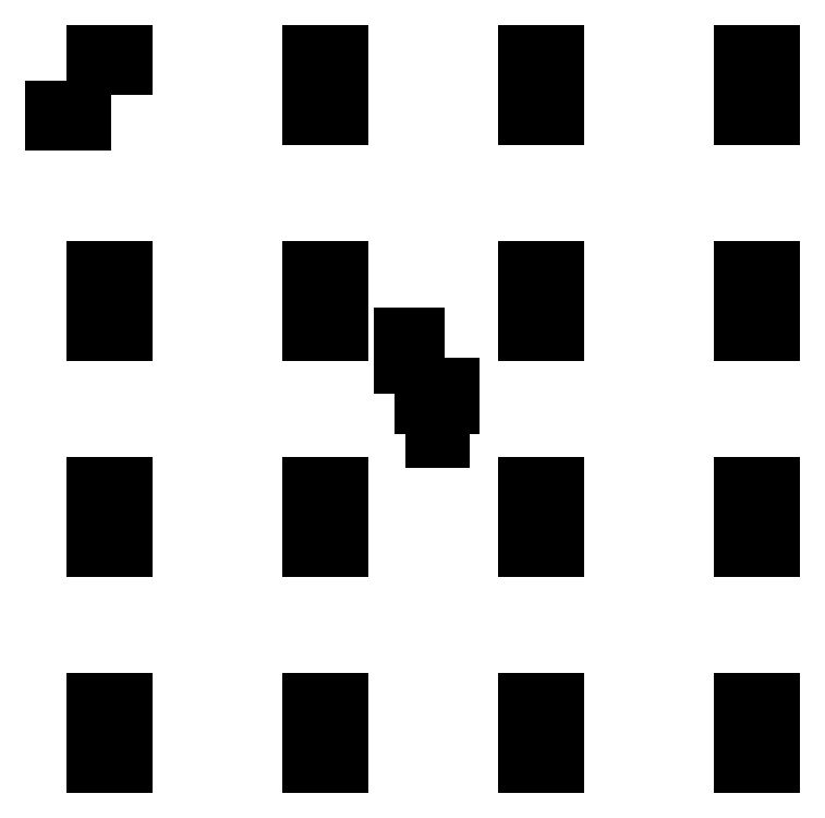
<metadata>
{"format":"dxf","ext":"dxf","renderer":"ezdxf+matplotlib","layout":"modelspace","background":"white","min_lineweight":24,"dpi":150}
</metadata>
<code>
0
SECTION
2
ENTITIES
0
LINE
8
BLACK
10
267.5
20
-175.8
11
266.6
21
-175.8
0
LINE
8
BLACK
10
266.6
20
-175.8
11
266.6
21
-174.4
0
LINE
8
BLACK
10
266.6
20
-174.4
11
267.5
21
-174.4
0
LINE
8
BLACK
10
267.5
20
-174.4
11
267.5
21
-175.8
0
LINE
8
BLACK
10
269.4
20
-175.8
11
268.5
21
-175.8
0
LINE
8
BLACK
10
268.5
20
-175.8
11
268.5
21
-174.4
0
LINE
8
BLACK
10
268.5
20
-174.4
11
269.4
21
-174.4
0
LINE
8
BLACK
10
269.4
20
-174.4
11
269.4
21
-175.8
0
LINE
8
BLACK
10
248.4
20
-175.8
11
247.5
21
-175.8
0
LINE
8
BLACK
10
247.5
20
-175.8
11
247.5
21
-174.4
0
LINE
8
BLACK
10
247.5
20
-174.4
11
248.4
21
-174.4
0
LINE
8
BLACK
10
248.4
20
-174.4
11
248.4
21
-175.8
0
LINE
8
BLACK
10
250.3
20
-175.8
11
249.4
21
-175.8
0
LINE
8
BLACK
10
249.4
20
-175.8
11
249.4
21
-174.4
0
LINE
8
BLACK
10
249.4
20
-174.4
11
250.3
21
-174.4
0
LINE
8
BLACK
10
250.3
20
-174.4
11
250.3
21
-175.8
0
LINE
8
BLACK
10
286.5
20
-175.8
11
285.6
21
-175.8
0
LINE
8
BLACK
10
285.6
20
-175.8
11
285.6
21
-174.4
0
LINE
8
BLACK
10
285.6
20
-174.4
11
286.5
21
-174.4
0
LINE
8
BLACK
10
286.5
20
-174.4
11
286.5
21
-175.8
0
LINE
8
BLACK
10
288.4
20
-175.8
11
287.5
21
-175.8
0
LINE
8
BLACK
10
287.5
20
-175.8
11
287.5
21
-174.4
0
LINE
8
BLACK
10
287.5
20
-174.4
11
288.4
21
-174.4
0
LINE
8
BLACK
10
288.4
20
-174.4
11
288.4
21
-175.8
0
LINE
8
BLACK
10
305.6
20
-175.8
11
304.7
21
-175.8
0
LINE
8
BLACK
10
304.7
20
-175.8
11
304.7
21
-174.4
0
LINE
8
BLACK
10
304.7
20
-174.4
11
305.6
21
-174.4
0
LINE
8
BLACK
10
305.6
20
-174.4
11
305.6
21
-175.8
0
LINE
8
BLACK
10
307.5
20
-175.8
11
306.6
21
-175.8
0
LINE
8
BLACK
10
306.6
20
-175.8
11
306.6
21
-174.4
0
LINE
8
BLACK
10
306.6
20
-174.4
11
307.5
21
-174.4
0
LINE
8
BLACK
10
307.5
20
-174.4
11
307.5
21
-175.8
0
LINE
8
BLACK
10
248.4
20
-171.4
11
247.5
21
-171.4
0
LINE
8
BLACK
10
247.5
20
-171.4
11
247.5
21
-170
0
LINE
8
BLACK
10
247.5
20
-170
11
248.4
21
-170
0
LINE
8
BLACK
10
248.4
20
-170
11
248.4
21
-171.4
0
LINE
8
BLACK
10
250.3
20
-171.4
11
249.4
21
-171.4
0
LINE
8
BLACK
10
249.4
20
-171.4
11
249.4
21
-170
0
LINE
8
BLACK
10
249.4
20
-170
11
250.3
21
-170
0
LINE
8
BLACK
10
250.3
20
-170
11
250.3
21
-171.4
0
LINE
8
BLACK
10
307.5
20
-171.4
11
306.6
21
-171.4
0
LINE
8
BLACK
10
306.6
20
-171.4
11
306.6
21
-170
0
LINE
8
BLACK
10
306.6
20
-170
11
307.5
21
-170
0
LINE
8
BLACK
10
307.5
20
-170
11
307.5
21
-171.4
0
LINE
8
BLACK
10
305.6
20
-171.4
11
304.7
21
-171.4
0
LINE
8
BLACK
10
304.7
20
-171.4
11
304.7
21
-170
0
LINE
8
BLACK
10
304.7
20
-170
11
305.6
21
-170
0
LINE
8
BLACK
10
305.6
20
-170
11
305.6
21
-171.4
0
LINE
8
BLACK
10
288.4
20
-171.4
11
287.5
21
-171.4
0
LINE
8
BLACK
10
287.5
20
-171.4
11
287.5
21
-170
0
LINE
8
BLACK
10
287.5
20
-170
11
288.4
21
-170
0
LINE
8
BLACK
10
288.4
20
-170
11
288.4
21
-171.4
0
LINE
8
BLACK
10
286.5
20
-171.4
11
285.6
21
-171.4
0
LINE
8
BLACK
10
285.6
20
-171.4
11
285.6
21
-170
0
LINE
8
BLACK
10
285.6
20
-170
11
286.5
21
-170
0
LINE
8
BLACK
10
286.5
20
-170
11
286.5
21
-171.4
0
LINE
8
BLACK
10
269.4
20
-171.4
11
268.5
21
-171.4
0
LINE
8
BLACK
10
268.5
20
-171.4
11
268.5
21
-170
0
LINE
8
BLACK
10
268.5
20
-170
11
269.4
21
-170
0
LINE
8
BLACK
10
269.4
20
-170
11
269.4
21
-171.4
0
LINE
8
BLACK
10
267.5
20
-171.4
11
266.6
21
-171.4
0
LINE
8
BLACK
10
266.6
20
-171.4
11
266.6
21
-170
0
LINE
8
BLACK
10
266.6
20
-170
11
267.5
21
-170
0
LINE
8
BLACK
10
267.5
20
-170
11
267.5
21
-171.4
0
LINE
8
BLACK
10
305.6
20
-156.8
11
304.7
21
-156.8
0
LINE
8
BLACK
10
304.7
20
-156.8
11
304.7
21
-155.4
0
LINE
8
BLACK
10
304.7
20
-155.4
11
305.6
21
-155.4
0
LINE
8
BLACK
10
305.6
20
-155.4
11
305.6
21
-156.8
0
LINE
8
BLACK
10
307.5
20
-156.8
11
306.6
21
-156.8
0
LINE
8
BLACK
10
306.6
20
-156.8
11
306.6
21
-155.4
0
LINE
8
BLACK
10
306.6
20
-155.4
11
307.5
21
-155.4
0
LINE
8
BLACK
10
307.5
20
-155.4
11
307.5
21
-156.8
0
LINE
8
BLACK
10
286.5
20
-156.8
11
285.6
21
-156.8
0
LINE
8
BLACK
10
285.6
20
-156.8
11
285.6
21
-155.4
0
LINE
8
BLACK
10
285.6
20
-155.4
11
286.5
21
-155.4
0
LINE
8
BLACK
10
286.5
20
-155.4
11
286.5
21
-156.8
0
LINE
8
BLACK
10
288.4
20
-156.8
11
287.5
21
-156.8
0
LINE
8
BLACK
10
287.5
20
-156.8
11
287.5
21
-155.4
0
LINE
8
BLACK
10
287.5
20
-155.4
11
288.4
21
-155.4
0
LINE
8
BLACK
10
288.4
20
-155.4
11
288.4
21
-156.8
0
LINE
8
BLACK
10
250.3
20
-156.8
11
249.4
21
-156.8
0
LINE
8
BLACK
10
249.4
20
-156.8
11
249.4
21
-155.4
0
LINE
8
BLACK
10
249.4
20
-155.4
11
250.3
21
-155.4
0
LINE
8
BLACK
10
250.3
20
-155.4
11
250.3
21
-156.8
0
LINE
8
BLACK
10
269.4
20
-156.8
11
268.5
21
-156.8
0
LINE
8
BLACK
10
268.5
20
-156.8
11
268.5
21
-155.4
0
LINE
8
BLACK
10
268.5
20
-155.4
11
269.4
21
-155.4
0
LINE
8
BLACK
10
269.4
20
-155.4
11
269.4
21
-156.8
0
LINE
8
BLACK
10
267.5
20
-156.8
11
266.6
21
-156.8
0
LINE
8
BLACK
10
266.6
20
-156.8
11
266.6
21
-155.4
0
LINE
8
BLACK
10
266.6
20
-155.4
11
267.5
21
-155.4
0
LINE
8
BLACK
10
267.5
20
-155.4
11
267.5
21
-156.8
0
LINE
8
BLACK
10
248.4
20
-156.8
11
247.5
21
-156.8
0
LINE
8
BLACK
10
247.5
20
-156.8
11
247.5
21
-155.4
0
LINE
8
BLACK
10
247.5
20
-155.4
11
248.4
21
-155.4
0
LINE
8
BLACK
10
248.4
20
-155.4
11
248.4
21
-156.8
0
LINE
8
BLACK
10
307.5
20
-152.3
11
306.6
21
-152.3
0
LINE
8
BLACK
10
306.6
20
-152.3
11
306.6
21
-150.9
0
LINE
8
BLACK
10
306.6
20
-150.9
11
307.5
21
-150.9
0
LINE
8
BLACK
10
307.5
20
-150.9
11
307.5
21
-152.3
0
LINE
8
BLACK
10
305.6
20
-152.3
11
304.7
21
-152.3
0
LINE
8
BLACK
10
304.7
20
-152.3
11
304.7
21
-150.9
0
LINE
8
BLACK
10
304.7
20
-150.9
11
305.6
21
-150.9
0
LINE
8
BLACK
10
305.6
20
-150.9
11
305.6
21
-152.3
0
LINE
8
BLACK
10
250.3
20
-152.3
11
249.4
21
-152.3
0
LINE
8
BLACK
10
249.4
20
-152.3
11
249.4
21
-150.9
0
LINE
8
BLACK
10
249.4
20
-150.9
11
250.3
21
-150.9
0
LINE
8
BLACK
10
250.3
20
-150.9
11
250.3
21
-152.3
0
LINE
8
BLACK
10
288.4
20
-152.3
11
287.5
21
-152.3
0
LINE
8
BLACK
10
287.5
20
-152.3
11
287.5
21
-150.9
0
LINE
8
BLACK
10
287.5
20
-150.9
11
288.4
21
-150.9
0
LINE
8
BLACK
10
288.4
20
-150.9
11
288.4
21
-152.3
0
LINE
8
BLACK
10
286.5
20
-152.3
11
285.6
21
-152.3
0
LINE
8
BLACK
10
285.6
20
-152.3
11
285.6
21
-150.9
0
LINE
8
BLACK
10
285.6
20
-150.9
11
286.5
21
-150.9
0
LINE
8
BLACK
10
286.5
20
-150.9
11
286.5
21
-152.3
0
LINE
8
BLACK
10
269.4
20
-152.3
11
268.5
21
-152.3
0
LINE
8
BLACK
10
268.5
20
-152.3
11
268.5
21
-150.9
0
LINE
8
BLACK
10
268.5
20
-150.9
11
269.4
21
-150.9
0
LINE
8
BLACK
10
269.4
20
-150.9
11
269.4
21
-152.3
0
LINE
8
BLACK
10
267.5
20
-152.3
11
266.6
21
-152.3
0
LINE
8
BLACK
10
266.6
20
-152.3
11
266.6
21
-150.9
0
LINE
8
BLACK
10
266.6
20
-150.9
11
267.5
21
-150.9
0
LINE
8
BLACK
10
267.5
20
-150.9
11
267.5
21
-152.3
0
LINE
8
BLACK
10
248.4
20
-152.3
11
247.5
21
-152.3
0
LINE
8
BLACK
10
247.5
20
-152.3
11
247.5
21
-150.9
0
LINE
8
BLACK
10
247.5
20
-150.9
11
248.4
21
-150.9
0
LINE
8
BLACK
10
248.4
20
-150.9
11
248.4
21
-152.3
0
LINE
8
BLACK
10
278.3
20
-147.1
11
277.5
21
-147.1
0
LINE
8
BLACK
10
277.5
20
-147.1
11
277.5
21
-145.2
0
LINE
8
BLACK
10
277.5
20
-145.2
11
278.3
21
-145.2
0
LINE
8
BLACK
10
278.3
20
-145.2
11
278.3
21
-147.1
0
LINE
8
BLACK
10
277.3
20
-144.1
11
276.5
21
-144.1
0
LINE
8
BLACK
10
276.5
20
-144.1
11
276.5
21
-142.2
0
LINE
8
BLACK
10
276.5
20
-142.2
11
277.3
21
-142.2
0
LINE
8
BLACK
10
277.3
20
-142.2
11
277.3
21
-144.1
0
LINE
8
BLACK
10
279.2
20
-144.1
11
278.4
21
-144.1
0
LINE
8
BLACK
10
278.4
20
-144.1
11
278.4
21
-142.2
0
LINE
8
BLACK
10
278.4
20
-142.2
11
279.2
21
-142.2
0
LINE
8
BLACK
10
279.2
20
-142.2
11
279.2
21
-144.1
0
LINE
8
BLACK
10
276.1
20
-140.6
11
274.7
21
-140.6
0
LINE
8
BLACK
10
274.7
20
-140.6
11
274.7
21
-139.7
0
LINE
8
BLACK
10
274.7
20
-139.7
11
276.1
21
-139.7
0
LINE
8
BLACK
10
276.1
20
-139.7
11
276.1
21
-140.6
0
LINE
8
BLACK
10
276.1
20
-138.7
11
274.7
21
-138.7
0
LINE
8
BLACK
10
274.7
20
-138.7
11
274.7
21
-137.8
0
LINE
8
BLACK
10
274.7
20
-137.8
11
276.1
21
-137.8
0
LINE
8
BLACK
10
276.1
20
-137.8
11
276.1
21
-138.7
0
LINE
8
BLACK
10
267.5
20
-137.7
11
266.6
21
-137.7
0
LINE
8
BLACK
10
266.6
20
-137.7
11
266.6
21
-136.3
0
LINE
8
BLACK
10
266.6
20
-136.3
11
267.5
21
-136.3
0
LINE
8
BLACK
10
267.5
20
-136.3
11
267.5
21
-137.7
0
LINE
8
BLACK
10
269.4
20
-137.7
11
268.5
21
-137.7
0
LINE
8
BLACK
10
268.5
20
-137.7
11
268.5
21
-136.3
0
LINE
8
BLACK
10
268.5
20
-136.3
11
269.4
21
-136.3
0
LINE
8
BLACK
10
269.4
20
-136.3
11
269.4
21
-137.7
0
LINE
8
BLACK
10
286.5
20
-137.7
11
285.6
21
-137.7
0
LINE
8
BLACK
10
285.6
20
-137.7
11
285.6
21
-136.3
0
LINE
8
BLACK
10
285.6
20
-136.3
11
286.5
21
-136.3
0
LINE
8
BLACK
10
286.5
20
-136.3
11
286.5
21
-137.7
0
LINE
8
BLACK
10
288.4
20
-137.7
11
287.5
21
-137.7
0
LINE
8
BLACK
10
287.5
20
-137.7
11
287.5
21
-136.3
0
LINE
8
BLACK
10
287.5
20
-136.3
11
288.4
21
-136.3
0
LINE
8
BLACK
10
288.4
20
-136.3
11
288.4
21
-137.7
0
LINE
8
BLACK
10
305.6
20
-137.7
11
304.7
21
-137.7
0
LINE
8
BLACK
10
304.7
20
-137.7
11
304.7
21
-136.3
0
LINE
8
BLACK
10
304.7
20
-136.3
11
305.6
21
-136.3
0
LINE
8
BLACK
10
305.6
20
-136.3
11
305.6
21
-137.7
0
LINE
8
BLACK
10
307.5
20
-137.7
11
306.6
21
-137.7
0
LINE
8
BLACK
10
306.6
20
-137.7
11
306.6
21
-136.3
0
LINE
8
BLACK
10
306.6
20
-136.3
11
307.5
21
-136.3
0
LINE
8
BLACK
10
307.5
20
-136.3
11
307.5
21
-137.7
0
LINE
8
BLACK
10
250.3
20
-137.7
11
249.4
21
-137.7
0
LINE
8
BLACK
10
249.4
20
-137.7
11
249.4
21
-136.3
0
LINE
8
BLACK
10
249.4
20
-136.3
11
250.3
21
-136.3
0
LINE
8
BLACK
10
250.3
20
-136.3
11
250.3
21
-137.7
0
LINE
8
BLACK
10
248.4
20
-137.7
11
247.5
21
-137.7
0
LINE
8
BLACK
10
247.5
20
-137.7
11
247.5
21
-136.3
0
LINE
8
BLACK
10
247.5
20
-136.3
11
248.4
21
-136.3
0
LINE
8
BLACK
10
248.4
20
-136.3
11
248.4
21
-137.7
0
LINE
8
BLACK
10
269.4
20
-133.3
11
268.5
21
-133.3
0
LINE
8
BLACK
10
268.5
20
-133.3
11
268.5
21
-131.9
0
LINE
8
BLACK
10
268.5
20
-131.9
11
269.4
21
-131.9
0
LINE
8
BLACK
10
269.4
20
-131.9
11
269.4
21
-133.3
0
LINE
8
BLACK
10
248.4
20
-133.3
11
247.5
21
-133.3
0
LINE
8
BLACK
10
247.5
20
-133.3
11
247.5
21
-131.9
0
LINE
8
BLACK
10
247.5
20
-131.9
11
248.4
21
-131.9
0
LINE
8
BLACK
10
248.4
20
-131.9
11
248.4
21
-133.3
0
LINE
8
BLACK
10
250.3
20
-133.3
11
249.4
21
-133.3
0
LINE
8
BLACK
10
249.4
20
-133.3
11
249.4
21
-131.9
0
LINE
8
BLACK
10
249.4
20
-131.9
11
250.3
21
-131.9
0
LINE
8
BLACK
10
250.3
20
-131.9
11
250.3
21
-133.3
0
LINE
8
BLACK
10
305.6
20
-133.3
11
304.7
21
-133.3
0
LINE
8
BLACK
10
304.7
20
-133.3
11
304.7
21
-131.9
0
LINE
8
BLACK
10
304.7
20
-131.9
11
305.6
21
-131.9
0
LINE
8
BLACK
10
305.6
20
-131.9
11
305.6
21
-133.3
0
LINE
8
BLACK
10
267.5
20
-133.3
11
266.6
21
-133.3
0
LINE
8
BLACK
10
266.6
20
-133.3
11
266.6
21
-131.9
0
LINE
8
BLACK
10
266.6
20
-131.9
11
267.5
21
-131.9
0
LINE
8
BLACK
10
267.5
20
-131.9
11
267.5
21
-133.3
0
LINE
8
BLACK
10
286.5
20
-133.3
11
285.6
21
-133.3
0
LINE
8
BLACK
10
285.6
20
-133.3
11
285.6
21
-131.9
0
LINE
8
BLACK
10
285.6
20
-131.9
11
286.5
21
-131.9
0
LINE
8
BLACK
10
286.5
20
-131.9
11
286.5
21
-133.3
0
LINE
8
BLACK
10
288.4
20
-133.3
11
287.5
21
-133.3
0
LINE
8
BLACK
10
287.5
20
-133.3
11
287.5
21
-131.9
0
LINE
8
BLACK
10
287.5
20
-131.9
11
288.4
21
-131.9
0
LINE
8
BLACK
10
288.4
20
-131.9
11
288.4
21
-133.3
0
LINE
8
BLACK
10
307.5
20
-133.3
11
306.6
21
-133.3
0
LINE
8
BLACK
10
306.6
20
-133.3
11
306.6
21
-131.9
0
LINE
8
BLACK
10
306.6
20
-131.9
11
307.5
21
-131.9
0
LINE
8
BLACK
10
307.5
20
-131.9
11
307.5
21
-133.3
0
LINE
8
BLACK
10
244.7
20
-119.2
11
243.8
21
-119.2
0
LINE
8
BLACK
10
243.8
20
-119.2
11
243.8
21
-117.8
0
LINE
8
BLACK
10
243.8
20
-117.8
11
244.7
21
-117.8
0
LINE
8
BLACK
10
244.7
20
-117.8
11
244.7
21
-119.2
0
LINE
8
BLACK
10
246.6
20
-119.2
11
245.8
21
-119.2
0
LINE
8
BLACK
10
245.8
20
-119.2
11
245.8
21
-117.8
0
LINE
8
BLACK
10
245.8
20
-117.8
11
246.6
21
-117.8
0
LINE
8
BLACK
10
246.6
20
-117.8
11
246.6
21
-119.2
0
LINE
8
BLACK
10
288.4
20
-118.7
11
287.5
21
-118.7
0
LINE
8
BLACK
10
287.5
20
-118.7
11
287.5
21
-117.3
0
LINE
8
BLACK
10
287.5
20
-117.3
11
288.4
21
-117.3
0
LINE
8
BLACK
10
288.4
20
-117.3
11
288.4
21
-118.7
0
LINE
8
BLACK
10
286.5
20
-118.7
11
285.6
21
-118.7
0
LINE
8
BLACK
10
285.6
20
-118.7
11
285.6
21
-117.3
0
LINE
8
BLACK
10
285.6
20
-117.3
11
286.5
21
-117.3
0
LINE
8
BLACK
10
286.5
20
-117.3
11
286.5
21
-118.7
0
LINE
8
BLACK
10
307.5
20
-118.7
11
306.6
21
-118.7
0
LINE
8
BLACK
10
306.6
20
-118.7
11
306.6
21
-117.3
0
LINE
8
BLACK
10
306.6
20
-117.3
11
307.5
21
-117.3
0
LINE
8
BLACK
10
307.5
20
-117.3
11
307.5
21
-118.7
0
LINE
8
BLACK
10
305.6
20
-118.7
11
304.7
21
-118.7
0
LINE
8
BLACK
10
304.7
20
-118.7
11
304.7
21
-117.3
0
LINE
8
BLACK
10
304.7
20
-117.3
11
305.6
21
-117.3
0
LINE
8
BLACK
10
305.6
20
-117.3
11
305.6
21
-118.7
0
LINE
8
BLACK
10
269.4
20
-118.7
11
268.5
21
-118.7
0
LINE
8
BLACK
10
268.5
20
-118.7
11
268.5
21
-117.3
0
LINE
8
BLACK
10
268.5
20
-117.3
11
269.4
21
-117.3
0
LINE
8
BLACK
10
269.4
20
-117.3
11
269.4
21
-118.7
0
LINE
8
BLACK
10
267.5
20
-118.7
11
266.6
21
-118.7
0
LINE
8
BLACK
10
266.6
20
-118.7
11
266.6
21
-117.3
0
LINE
8
BLACK
10
266.6
20
-117.3
11
267.5
21
-117.3
0
LINE
8
BLACK
10
267.5
20
-117.3
11
267.5
21
-118.7
0
LINE
8
BLACK
10
269.4
20
-114.2
11
268.5
21
-114.2
0
LINE
8
BLACK
10
268.5
20
-114.2
11
268.5
21
-112.8
0
LINE
8
BLACK
10
268.5
20
-112.8
11
269.4
21
-112.8
0
LINE
8
BLACK
10
269.4
20
-112.8
11
269.4
21
-114.2
0
LINE
8
BLACK
10
250.3
20
-114.2
11
249.4
21
-114.2
0
LINE
8
BLACK
10
249.4
20
-114.2
11
249.4
21
-112.8
0
LINE
8
BLACK
10
249.4
20
-112.8
11
250.3
21
-112.8
0
LINE
8
BLACK
10
250.3
20
-112.8
11
250.3
21
-114.2
0
LINE
8
BLACK
10
248.4
20
-114.2
11
247.5
21
-114.2
0
LINE
8
BLACK
10
247.5
20
-114.2
11
247.5
21
-112.8
0
LINE
8
BLACK
10
247.5
20
-112.8
11
248.4
21
-112.8
0
LINE
8
BLACK
10
248.4
20
-112.8
11
248.4
21
-114.2
0
LINE
8
BLACK
10
267.5
20
-114.2
11
266.6
21
-114.2
0
LINE
8
BLACK
10
266.6
20
-114.2
11
266.6
21
-112.8
0
LINE
8
BLACK
10
266.6
20
-112.8
11
267.5
21
-112.8
0
LINE
8
BLACK
10
267.5
20
-112.8
11
267.5
21
-114.2
0
LINE
8
BLACK
10
307.5
20
-114.2
11
306.6
21
-114.2
0
LINE
8
BLACK
10
306.6
20
-114.2
11
306.6
21
-112.8
0
LINE
8
BLACK
10
306.6
20
-112.8
11
307.5
21
-112.8
0
LINE
8
BLACK
10
307.5
20
-112.8
11
307.5
21
-114.2
0
LINE
8
BLACK
10
286.5
20
-114.2
11
285.6
21
-114.2
0
LINE
8
BLACK
10
285.6
20
-114.2
11
285.6
21
-112.8
0
LINE
8
BLACK
10
285.6
20
-112.8
11
286.5
21
-112.8
0
LINE
8
BLACK
10
286.5
20
-112.8
11
286.5
21
-114.2
0
LINE
8
BLACK
10
288.4
20
-114.2
11
287.5
21
-114.2
0
LINE
8
BLACK
10
287.5
20
-114.2
11
287.5
21
-112.8
0
LINE
8
BLACK
10
287.5
20
-112.8
11
288.4
21
-112.8
0
LINE
8
BLACK
10
288.4
20
-112.8
11
288.4
21
-114.2
0
LINE
8
BLACK
10
305.6
20
-114.2
11
304.7
21
-114.2
0
LINE
8
BLACK
10
304.7
20
-114.2
11
304.7
21
-112.8
0
LINE
8
BLACK
10
304.7
20
-112.8
11
305.6
21
-112.8
0
LINE
8
BLACK
10
305.6
20
-112.8
11
305.6
21
-114.2
0
ENDSEC
0
EOF

</code>
